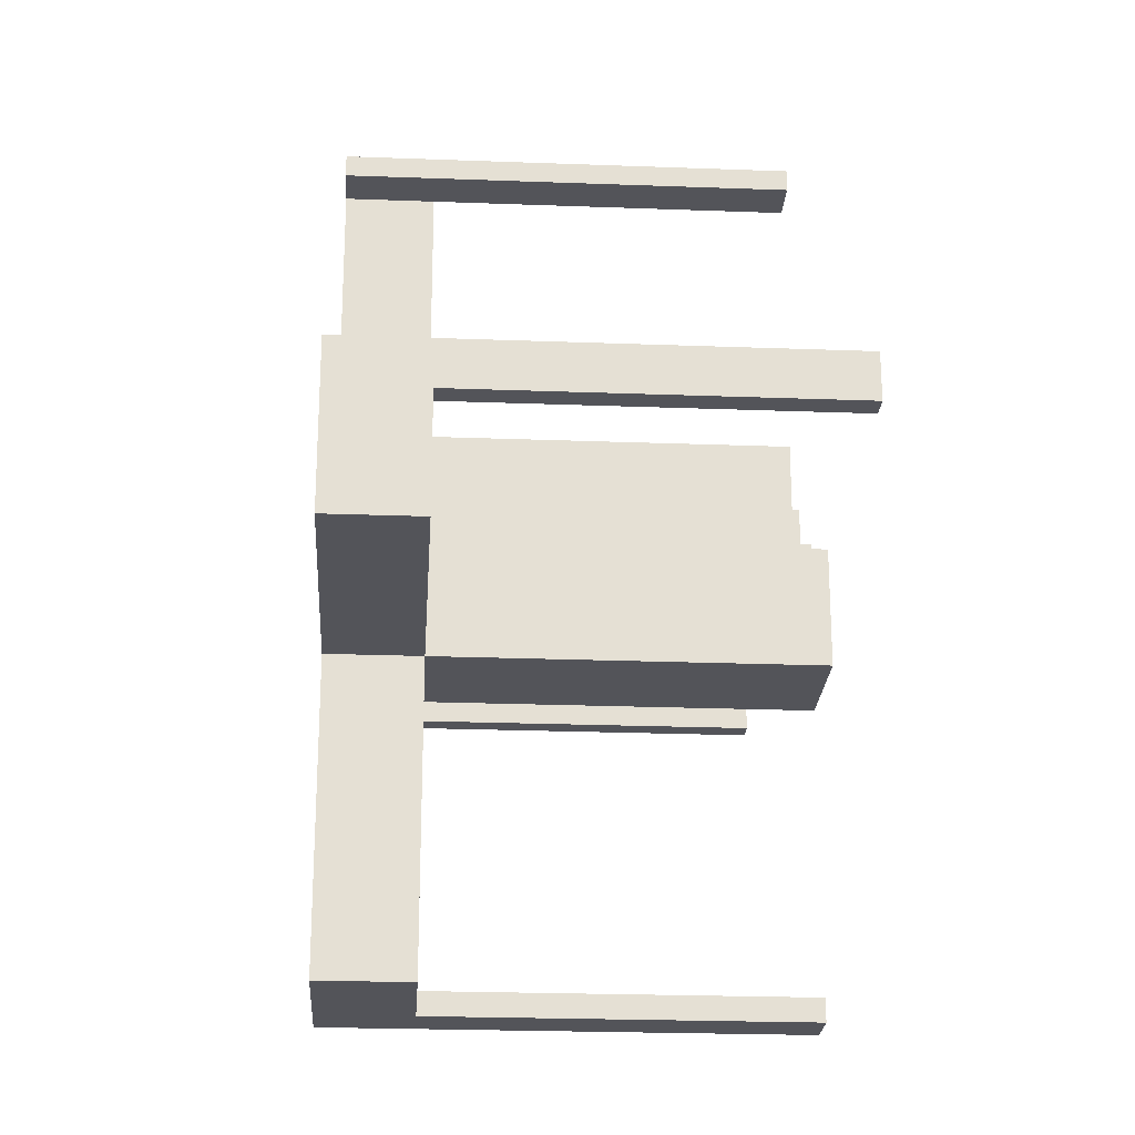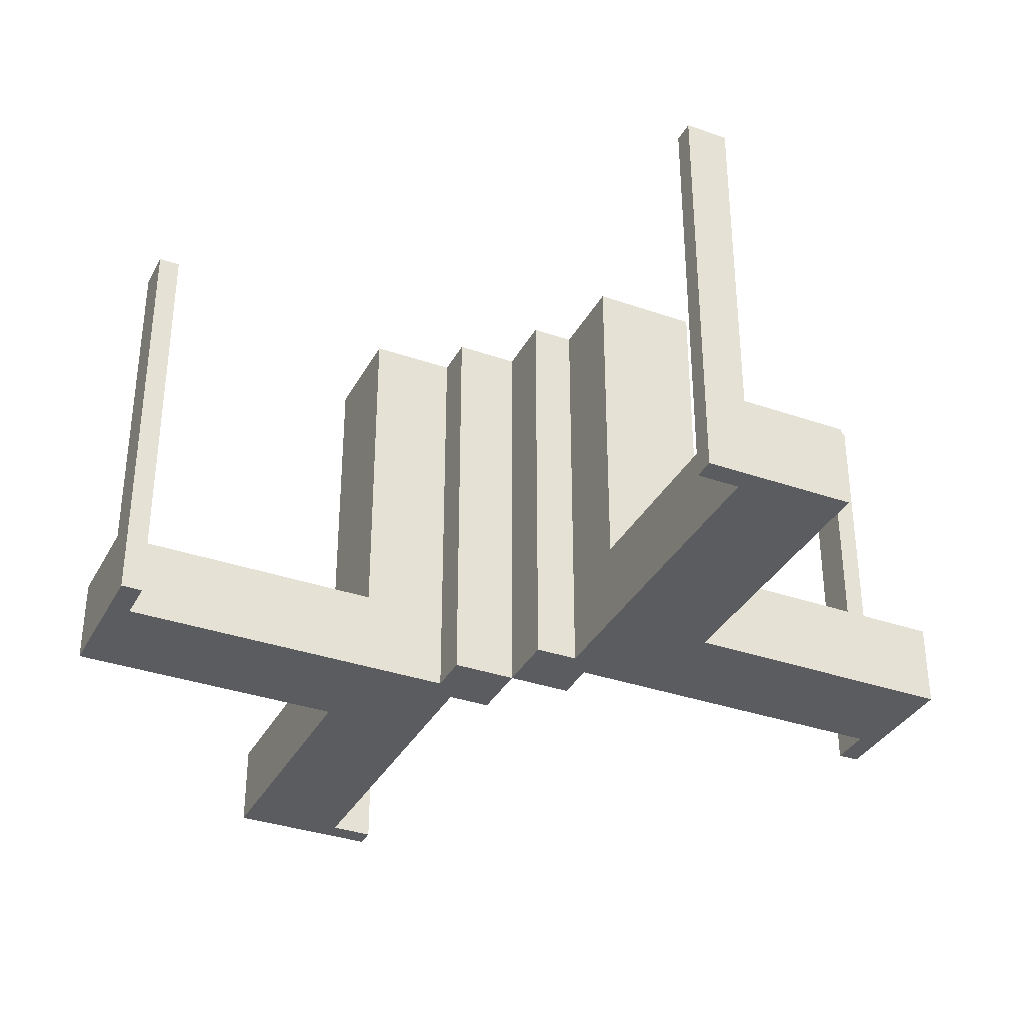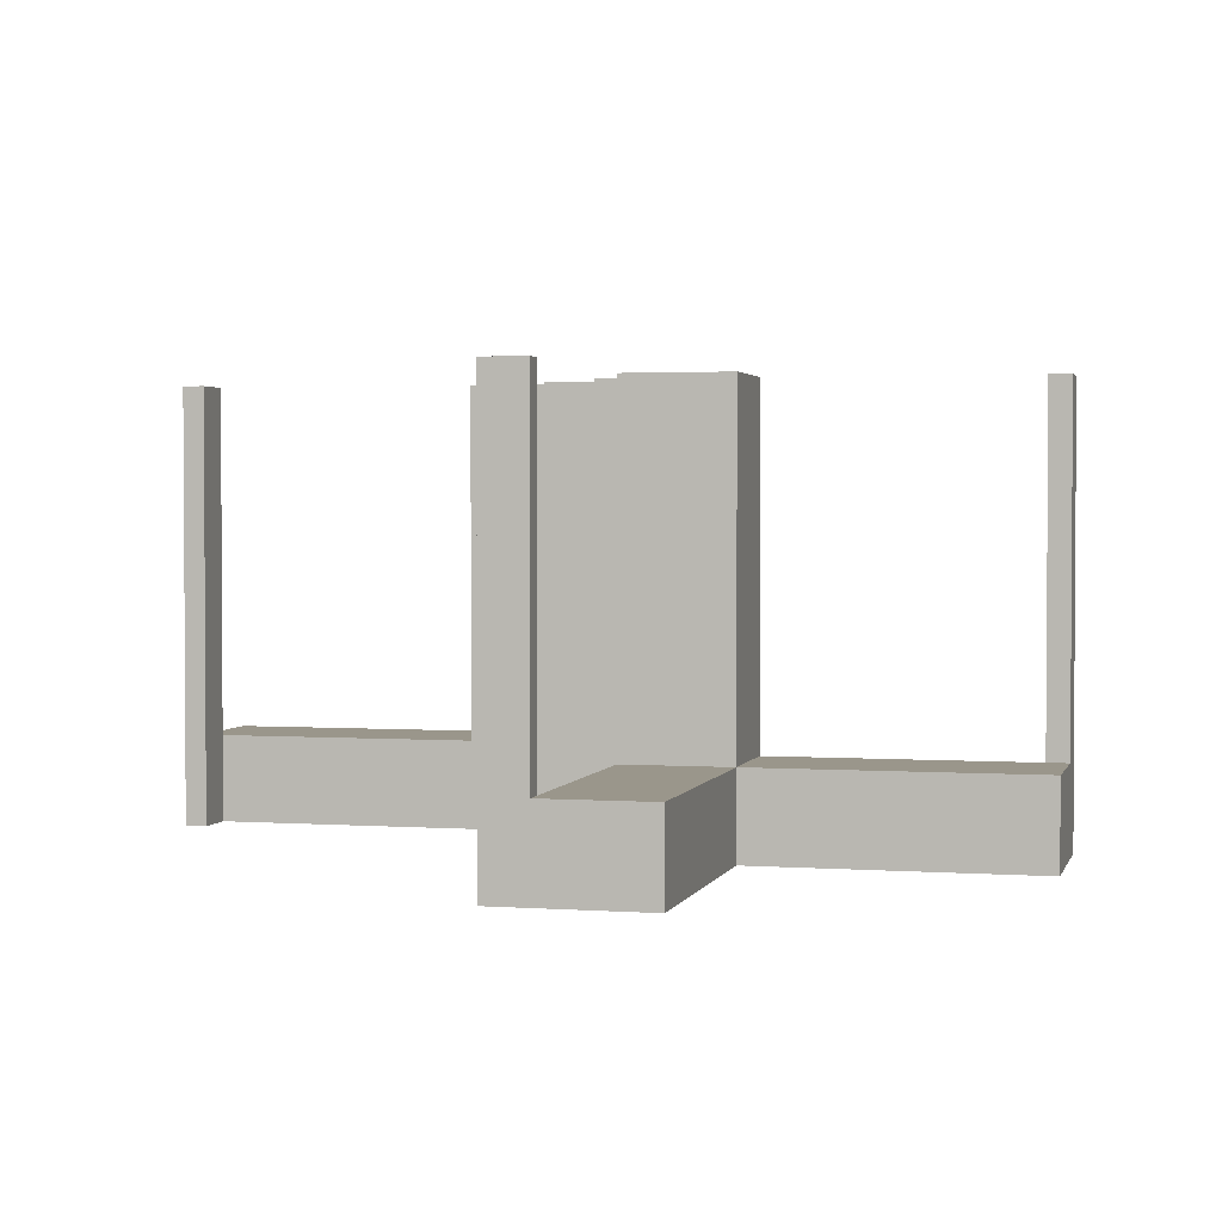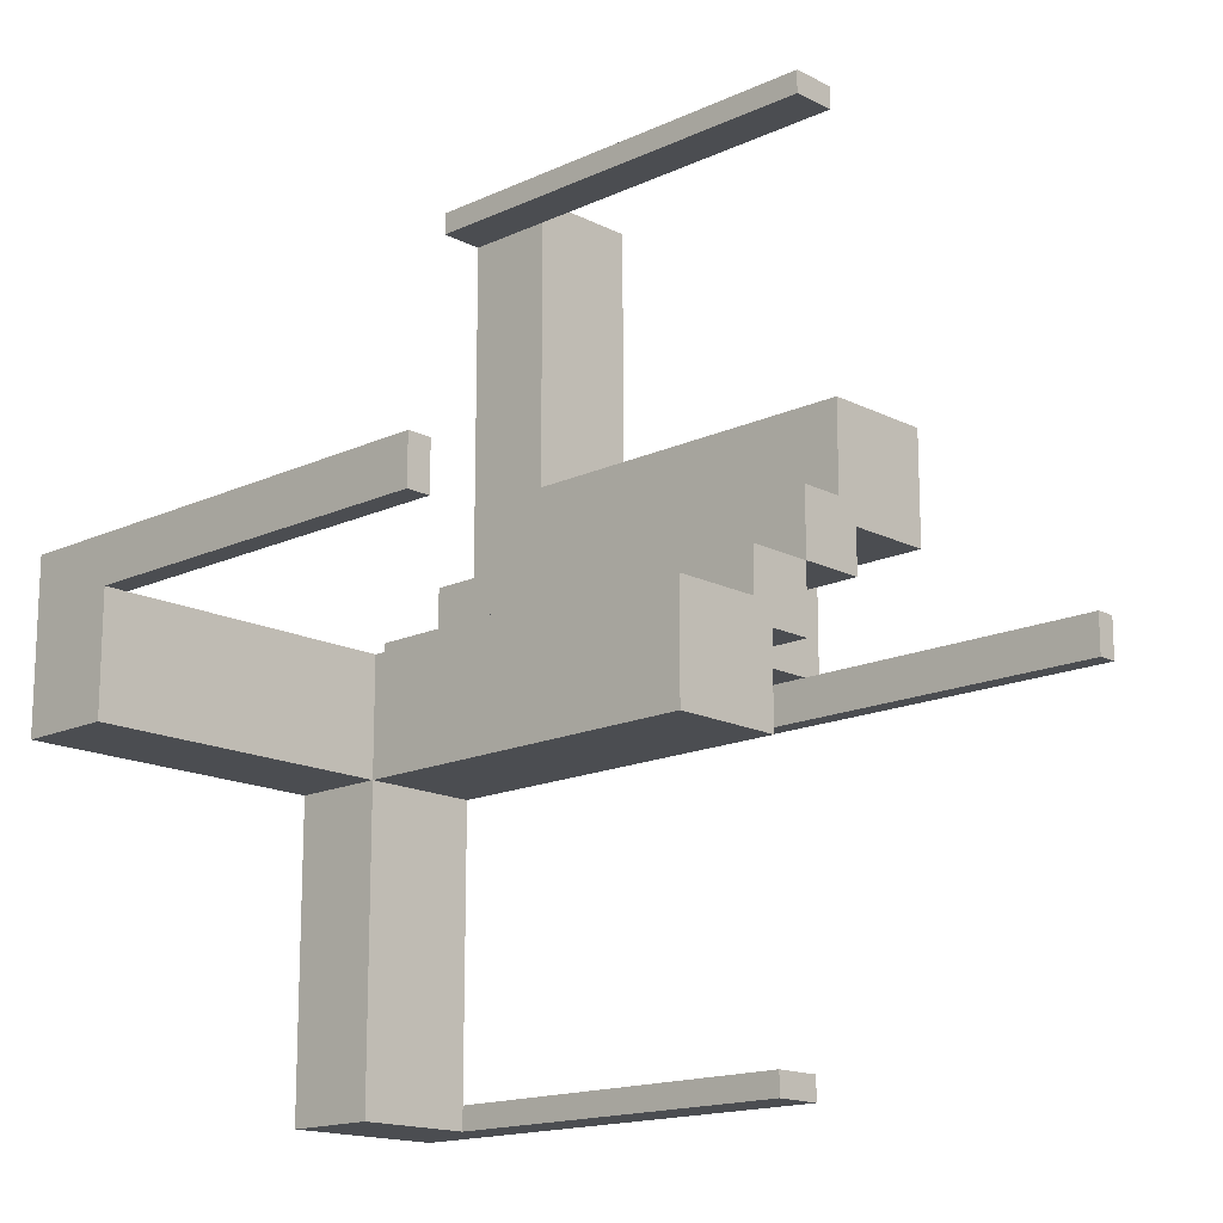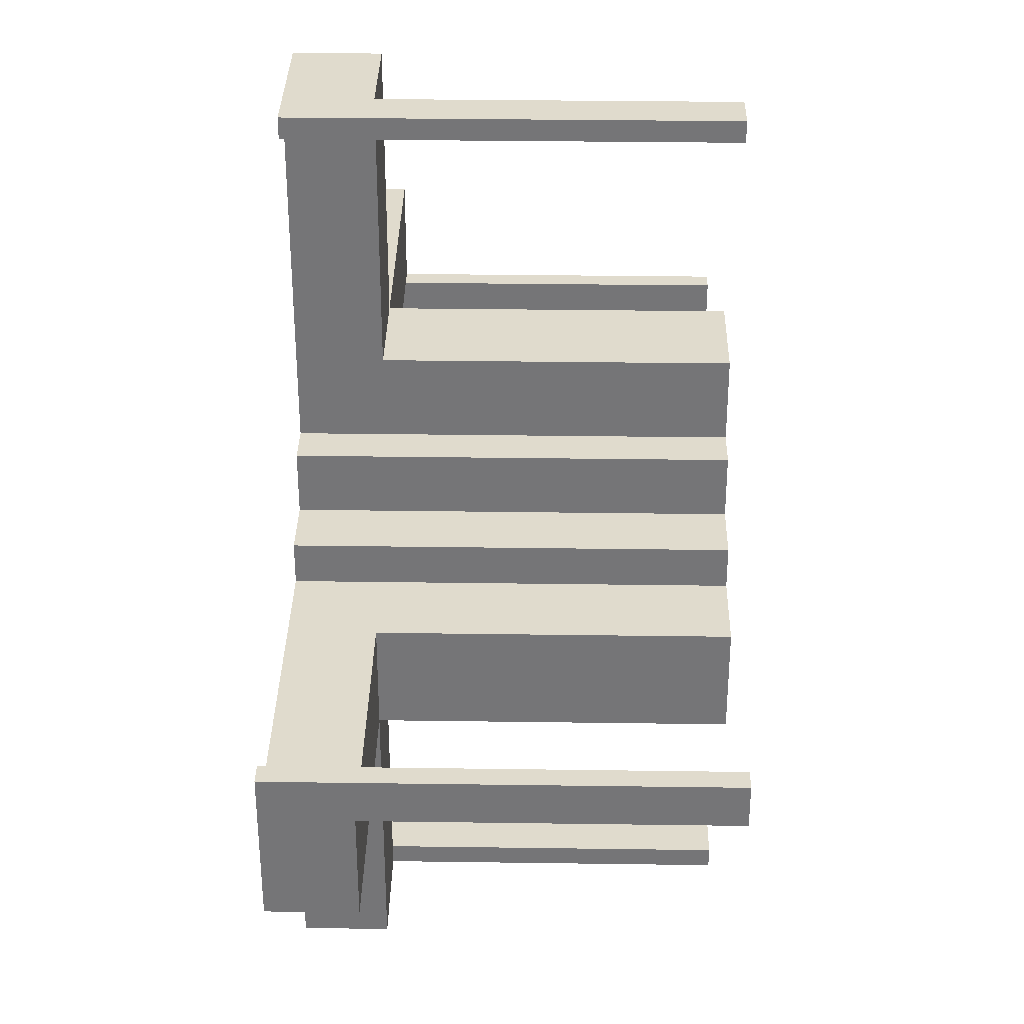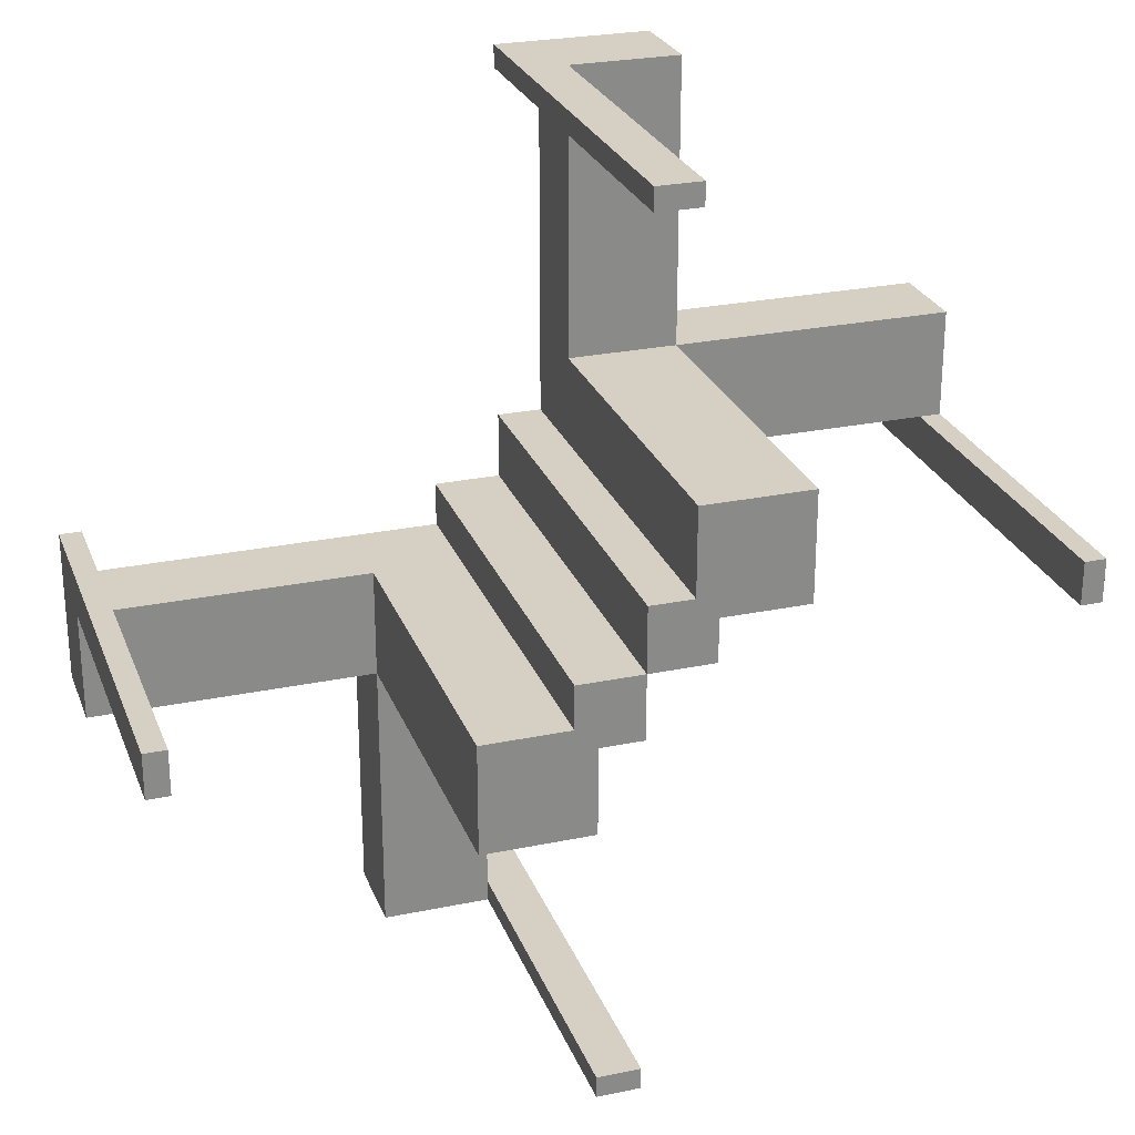
<metadata>
{"format":"obj","ext":"obj","renderer":"f3d","projection":"perspective","resolution":1024,"background":"white","views":[{"elev":-23.7,"azim":-93.6,"up":"+Y"},{"elev":-34.7,"azim":65.0,"up":"+Z"},{"elev":2.3,"azim":104.1,"up":"+Z"},{"elev":-16.0,"azim":-46.3,"up":"+Y"},{"elev":33.3,"azim":-88.9,"up":"+Y"},{"elev":26.2,"azim":-18.2,"up":"+Y"}]}
</metadata>
<code>
v 0 0 0
v 0 0 0.5
v 0 -0.075 0
v 0 -0.075 0.5
v 0 -0.475 0
v 0 -0.475 0.5
v 0 -0.5 0
v 0 -0.5 0.5
v 0 0.5 0
v 0 0.5 0.5
v 0 0.475 0
v 0 0.475 0.5
v 0 0.075 0
v 0 0.075 0.5
v -0.1375 -0.1375 0
v -0.1375 -0.1375 0.1
v -0.1375 -0.1325 0
v -0.1375 -0.1325 0.1
v -0.1375 -0.0925 0
v -0.1375 -0.0925 0.1
v -0.1375 -0.175 0
v -0.1375 -0.175 0.1
v -0.075 0 0
v -0.075 0 0.5
v -0.075 -0.05 0
v -0.075 -0.05 0.5
v -0.475 0 0
v -0.475 0 0.5
v -0.475 -0.05 0
v -0.475 -0.05 0.5
v 0.05 0.05 0
v 0.05 0.05 0.5
v 0.05 0.175 0
v 0.05 0.175 0.1
v 0.05 0.175 0.5
v 0.05 0.5 0
v 0.05 0.5 0.1
v 0.05 0.5 0.5
v 0.05 0.475 0
v 0.05 0.475 0.5
v 0.05 0.075 0
v 0.05 0.075 0.5
v -0.0875 -0.1375 0
v -0.0875 -0.1375 0.1
v -0.0875 -0.175 0
v -0.0875 -0.175 0.1
v 0.175 0.05 0
v 0.175 0.05 0.1
v 0.175 0.05 0.5
v 0.175 0.175 0
v 0.175 0.175 0.1
v 0.175 0.175 0.5
v 0.175 0.5 0
v 0.175 0.5 0.1
v 0.175 0.0925 0
v 0.175 0.0925 0.1
v 0.175 0.1325 0
v 0.175 0.1325 0.1
v -0.5 0 0
v -0.5 0 0.5
v -0.5 -0.175 0
v -0.5 -0.175 0.1
v -0.5 -0.05 0
v -0.5 -0.05 0.1
v -0.5 -0.05 0.5
v 0.5 0 0
v 0.5 0 0.5
v 0.5 0.05 0
v 0.5 0.05 0.1
v 0.5 0.05 0.5
v 0.5 0.175 0
v 0.5 0.175 0.1
v -0.175 -0.1325 0
v -0.175 -0.1325 0.1
v -0.175 -0.0925 0
v -0.175 -0.0925 0.1
v -0.175 -0.5 0
v -0.175 -0.5 0.1
v -0.175 -0.175 0
v -0.175 -0.175 0.1
v -0.175 -0.175 0.5
v -0.175 -0.05 0
v -0.175 -0.05 0.1
v -0.175 -0.05 0.5
v 0.0875 0.175 0
v 0.0875 0.175 0.1
v 0.0875 0.1375 0
v 0.0875 0.1375 0.1
v -0.05 -0.075 0
v -0.05 -0.075 0.5
v -0.05 -0.475 0
v -0.05 -0.475 0.5
v -0.05 -0.5 0
v -0.05 -0.5 0.1
v -0.05 -0.5 0.5
v -0.05 -0.175 0
v -0.05 -0.175 0.1
v -0.05 -0.175 0.5
v -0.05 -0.05 0
v -0.05 -0.05 0.5
v 0.475 0 0
v 0.475 0 0.5
v 0.475 0.05 0
v 0.475 0.05 0.5
v 0.075 0 0
v 0.075 0 0.5
v 0.075 0.05 0
v 0.075 0.05 0.5
v 0.1375 0.175 0
v 0.1375 0.175 0.1
v 0.1375 0.0925 0
v 0.1375 0.0925 0.1
v 0.1375 0.1325 0
v 0.1375 0.1325 0.1
v 0.1375 0.1375 0
v 0.1375 0.1375 0.1
f 65 60 28
f 28 30 65
f 30 28 27
f 27 29 30
f 63 59 60
f 60 65 63
f 63 65 30
f 30 29 63
f 63 29 27
f 27 59 63
f 59 27 28
f 28 60 59
f 90 4 3
f 3 89 90
f 99 100 90
f 90 89 99
f 25 23 24
f 24 26 25
f 25 26 100
f 100 99 25
f 3 4 2
f 2 1 3
f 1 2 24
f 24 23 1
f 26 24 100
f 2 100 24
f 90 100 4
f 2 4 100
f 25 99 23
f 1 23 99
f 89 3 99
f 1 99 3
f 92 6 8
f 8 95 92
f 95 8 7
f 7 93 95
f 91 5 6
f 6 92 91
f 91 92 95
f 95 93 91
f 93 7 5
f 5 91 93
f 5 7 8
f 8 6 5
f 96 98 100
f 100 99 96
f 99 100 84
f 84 82 99
f 82 84 81
f 81 79 82
f 79 81 98
f 98 96 79
f 81 84 100
f 100 98 81
f 96 99 82
f 82 79 96
f 22 21 15
f 15 16 22
f 16 15 43
f 43 44 16
f 44 43 45
f 45 46 44
f 46 45 96
f 96 97 46
f 80 79 21
f 21 22 80
f 93 45 21
f 21 77 93
f 79 77 21
f 93 96 45
f 45 43 15
f 15 21 45
f 78 94 93
f 93 77 78
f 94 97 96
f 96 93 94
f 77 79 80
f 80 78 77
f 94 78 22
f 22 46 94
f 94 46 97
f 22 78 80
f 16 44 46
f 46 22 16
f 74 18 17
f 17 73 74
f 75 19 20
f 20 76 75
f 20 19 17
f 17 18 20
f 62 80 79
f 79 61 62
f 63 82 83
f 83 64 63
f 83 82 75
f 75 76 83
f 74 73 79
f 79 80 74
f 63 61 73
f 79 73 61
f 73 17 19
f 73 19 75
f 75 82 63
f 73 75 63
f 74 76 20
f 76 64 83
f 64 76 74
f 64 74 62
f 80 62 74
f 20 18 74
f 61 63 64
f 64 62 61
f 70 67 102
f 102 104 70
f 104 102 101
f 101 103 104
f 68 66 67
f 67 70 68
f 68 70 104
f 104 103 68
f 68 103 101
f 101 66 68
f 66 101 102
f 102 67 66
f 42 14 13
f 13 41 42
f 31 32 42
f 42 41 31
f 107 105 106
f 106 108 107
f 107 108 32
f 32 31 107
f 13 14 2
f 2 1 13
f 1 2 106
f 106 105 1
f 108 106 32
f 2 32 106
f 42 32 14
f 2 14 32
f 107 31 105
f 1 105 31
f 41 13 31
f 1 31 13
f 40 12 10
f 10 38 40
f 38 10 9
f 9 36 38
f 39 11 12
f 12 40 39
f 39 40 38
f 38 36 39
f 36 9 11
f 11 39 36
f 11 9 10
f 10 12 11
f 33 35 32
f 32 31 33
f 31 32 49
f 49 47 31
f 47 49 52
f 52 50 47
f 50 52 35
f 35 33 50
f 52 49 32
f 32 35 52
f 33 31 47
f 47 50 33
f 110 109 115
f 115 116 110
f 116 115 87
f 87 88 116
f 88 87 85
f 85 86 88
f 86 85 33
f 33 34 86
f 51 50 109
f 109 110 51
f 36 85 109
f 109 53 36
f 50 53 109
f 36 33 85
f 85 87 115
f 115 109 85
f 54 37 36
f 36 53 54
f 37 34 33
f 33 36 37
f 53 50 51
f 51 54 53
f 37 54 110
f 110 86 37
f 37 86 34
f 110 54 51
f 116 88 86
f 86 110 116
f 58 114 113
f 113 57 58
f 55 111 112
f 112 56 55
f 112 111 113
f 113 114 112
f 72 51 50
f 50 71 72
f 68 47 48
f 48 69 68
f 48 47 55
f 55 56 48
f 58 57 50
f 50 51 58
f 68 71 57
f 50 57 71
f 57 113 111
f 57 111 55
f 55 47 68
f 57 55 68
f 58 56 112
f 56 69 48
f 69 56 58
f 69 58 72
f 51 72 58
f 112 114 58
f 71 68 69
f 69 72 71

</code>
